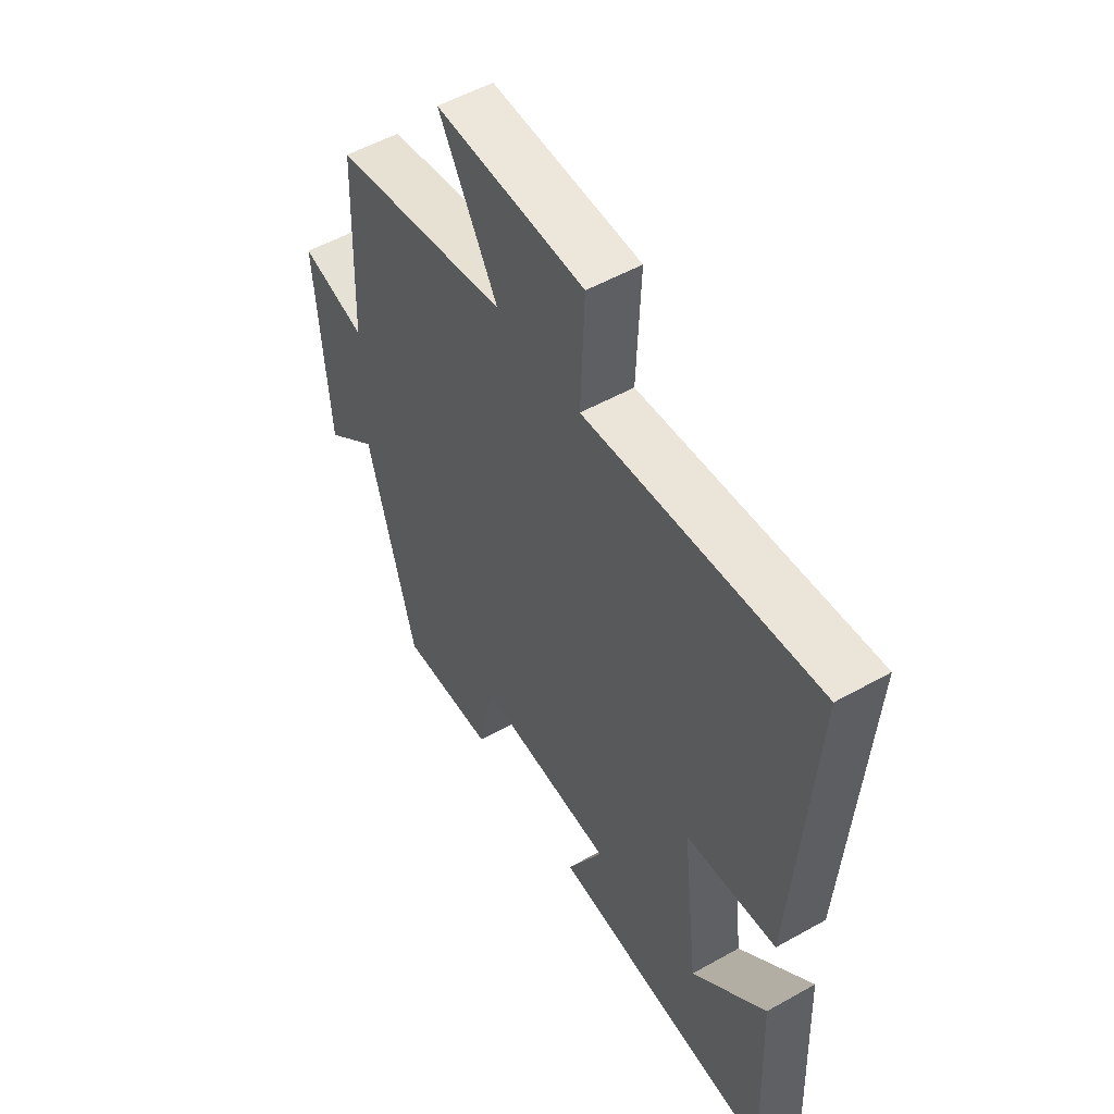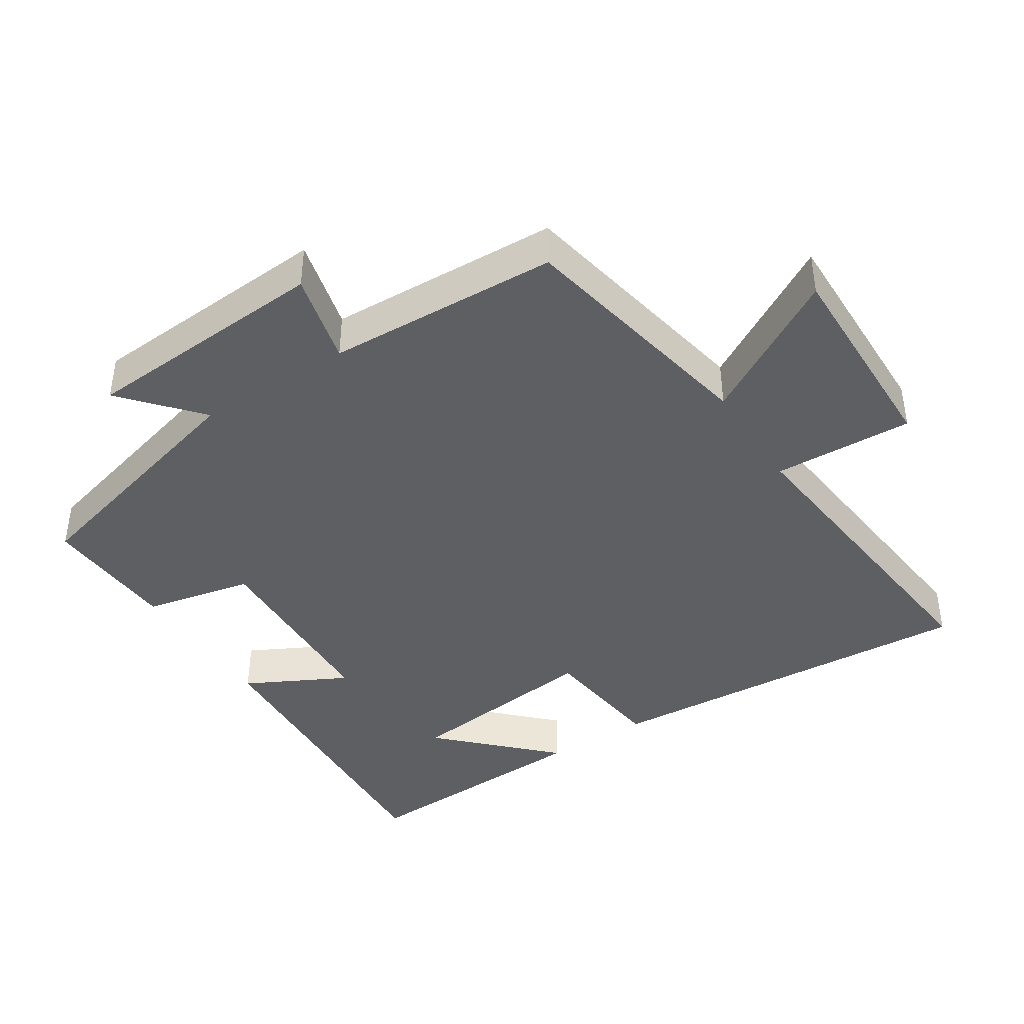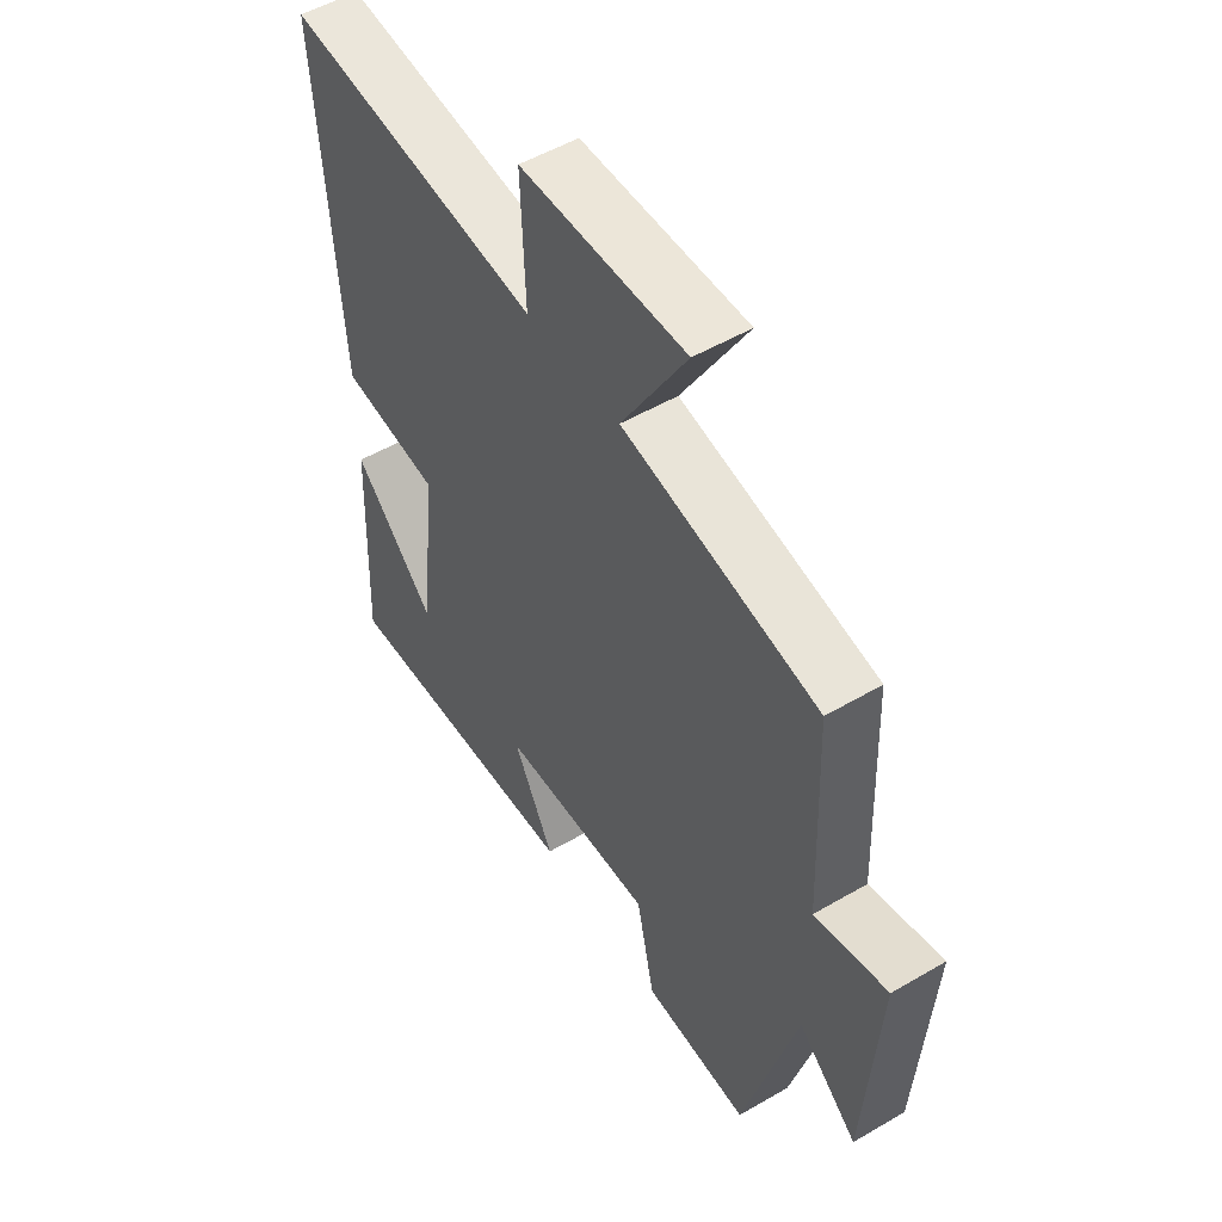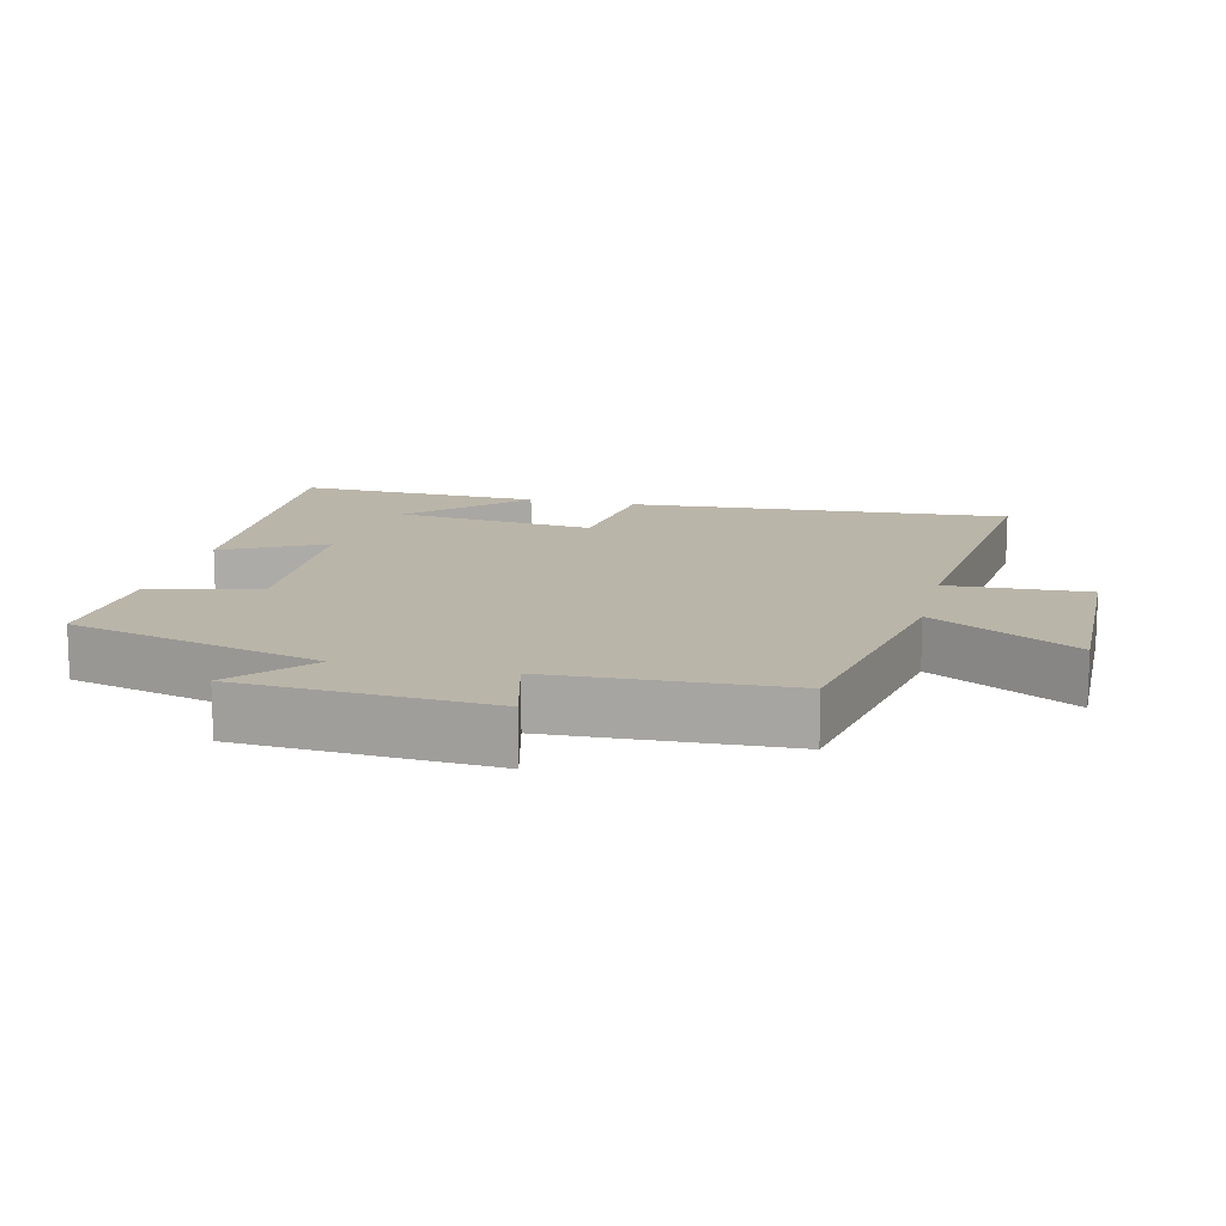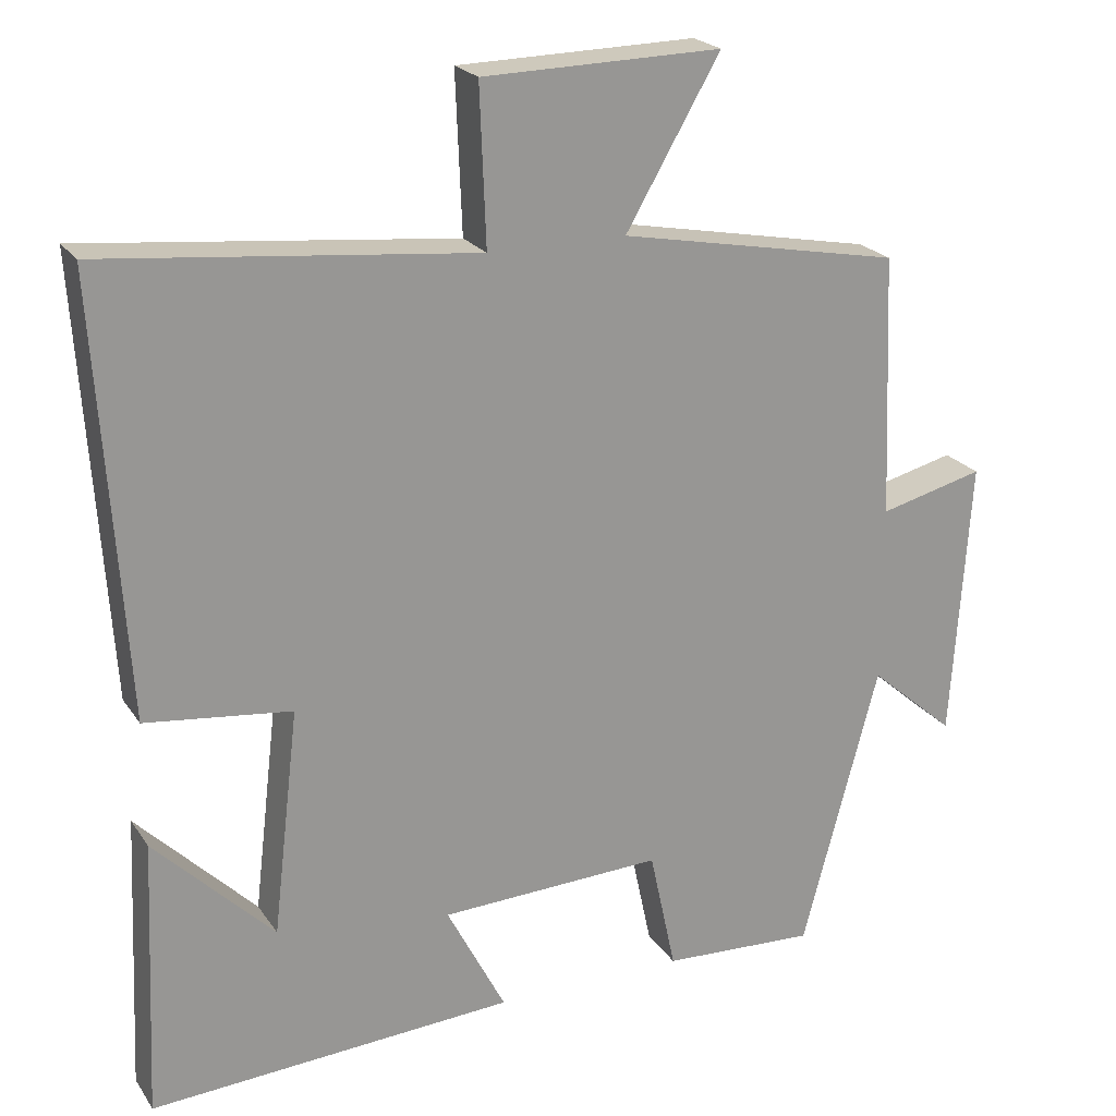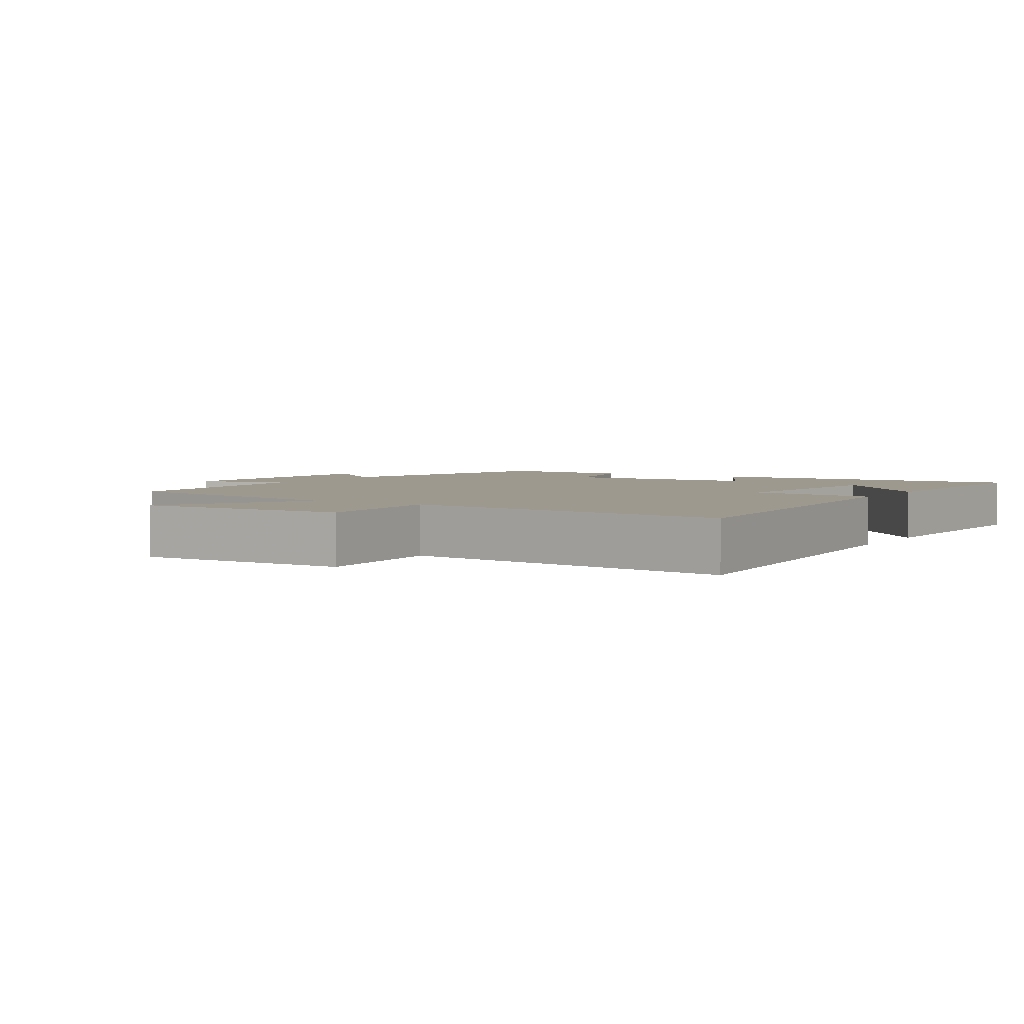
<metadata>
{"format":"obj","ext":"obj","renderer":"f3d","projection":"perspective","resolution":1024,"background":"white","views":[{"elev":53.3,"azim":59.0,"up":"+Z"},{"elev":-41.3,"azim":-57.2,"up":"+Y"},{"elev":52.4,"azim":-122.2,"up":"+Z"},{"elev":13.5,"azim":-76.6,"up":"+Y"},{"elev":22.0,"azim":155.0,"up":"+Z"},{"elev":3.5,"azim":31.8,"up":"+Y"}]}
</metadata>
<code>
v 0.536 0.07 0.549
v 0.5 0.07 -0.009
v 0.312 0.07 -0.031
v 0.346 0.07 -0.323
v 0.5 0.07 -0.169
v 0.516 0.07 -0.529
v 0.044 0.07 -0.5
v 0.12 0.07 -0.353
v -0.168 0.07 -0.341
v -0.202 0.07 -0.5
v -0.401 0.07 -0.51
v -0.5 0.07 -0.141
v -0.611 0.07 -0.237
v -0.635 0.07 0.125
v -0.5 0.07 0.091
v -0.486 0.07 0.43
v -0.121 0.07 0.5
v -0.243 0.07 0.71
v 0.065 0.07 0.704
v 0.057 0.07 0.5
v 0.536 0 0.549
v 0.5 0 -0.009
v 0.312 0 -0.031
v 0.346 0 -0.323
v 0.5 0 -0.169
v 0.516 0 -0.529
v 0.044 0 -0.5
v 0.12 0 -0.353
v -0.168 0 -0.341
v -0.202 0 -0.5
v -0.401 0 -0.51
v -0.5 0 -0.141
v -0.611 0 -0.237
v -0.635 0 0.125
v -0.5 0 0.091
v -0.486 0 0.43
v -0.121 0 0.5
v -0.243 0 0.71
v 0.065 0 0.704
v 0.057 0 0.5
f 17 18 19 20
f 15 16 17 20
f 15 20 1 2
f 12 13 14 15
f 9 10 11 12
f 8 9 12 15
f 6 7 8
f 4 5 6
f 4 6 8 15
f 15 2 3
f 3 4 15
f 40 39 38 37
f 40 37 36 35
f 22 21 40 35
f 35 34 33 32
f 32 31 30 29
f 35 32 29 28
f 28 27 26
f 26 25 24
f 35 28 26 24
f 23 22 35
f 35 24 23
f 1 21 22 2
f 2 22 23 3
f 3 23 24 4
f 4 24 25 5
f 5 25 26 6
f 6 26 27 7
f 7 27 28 8
f 8 28 29 9
f 9 29 30 10
f 10 30 31 11
f 11 31 32 12
f 12 32 33 13
f 13 33 34 14
f 14 34 35 15
f 15 35 36 16
f 16 36 37 17
f 17 37 38 18
f 18 38 39 19
f 19 39 40 20
f 20 40 21 1

</code>
